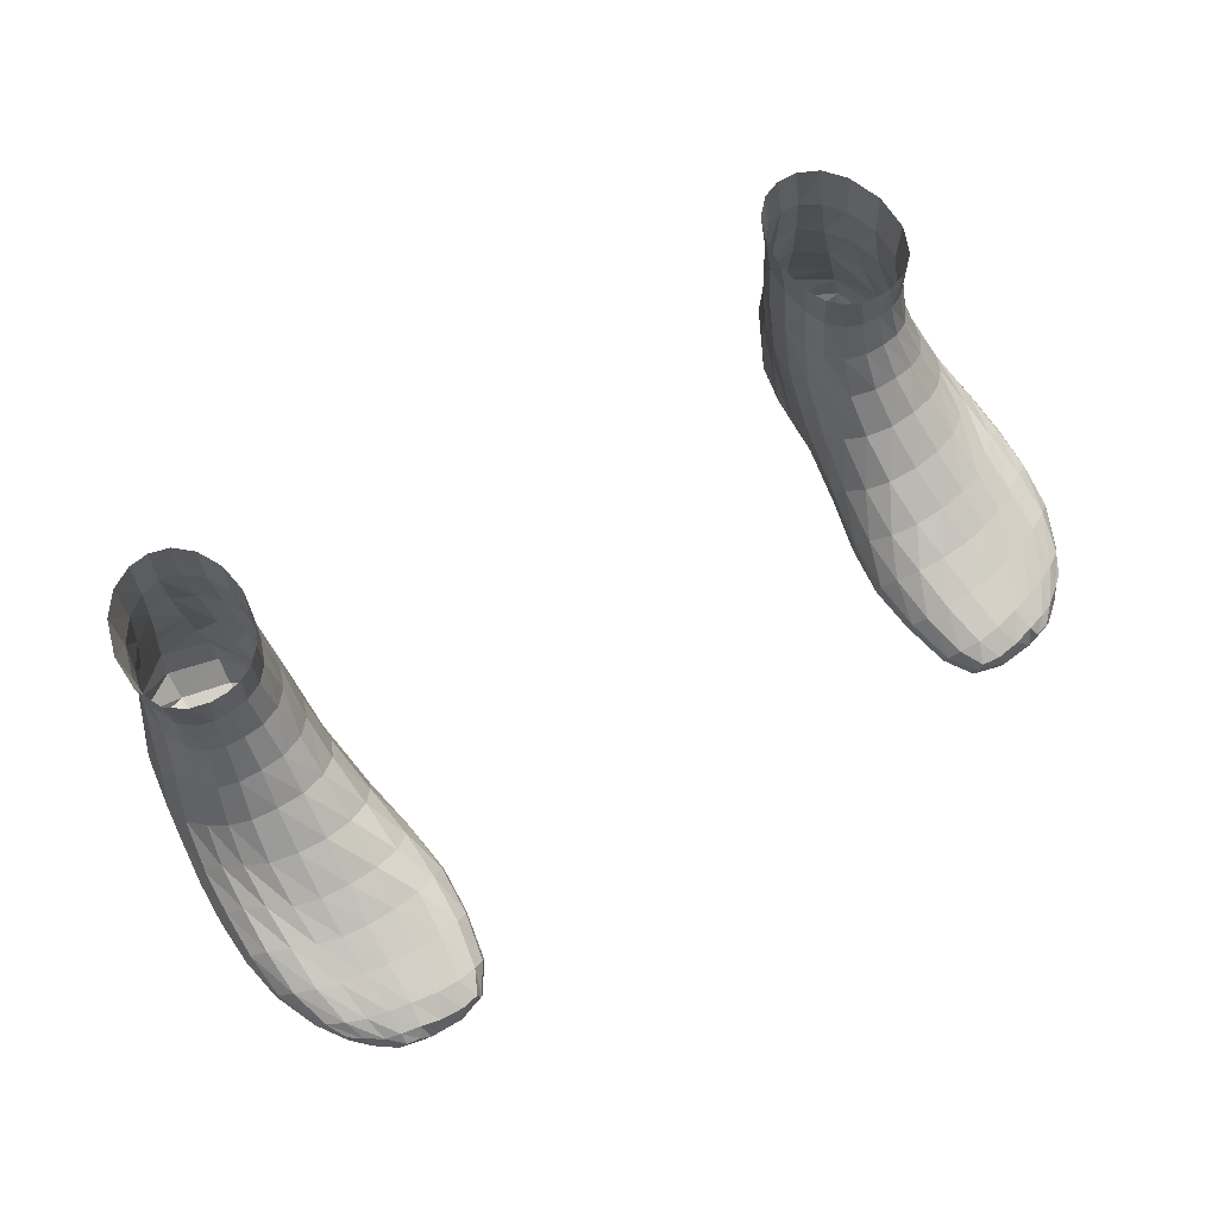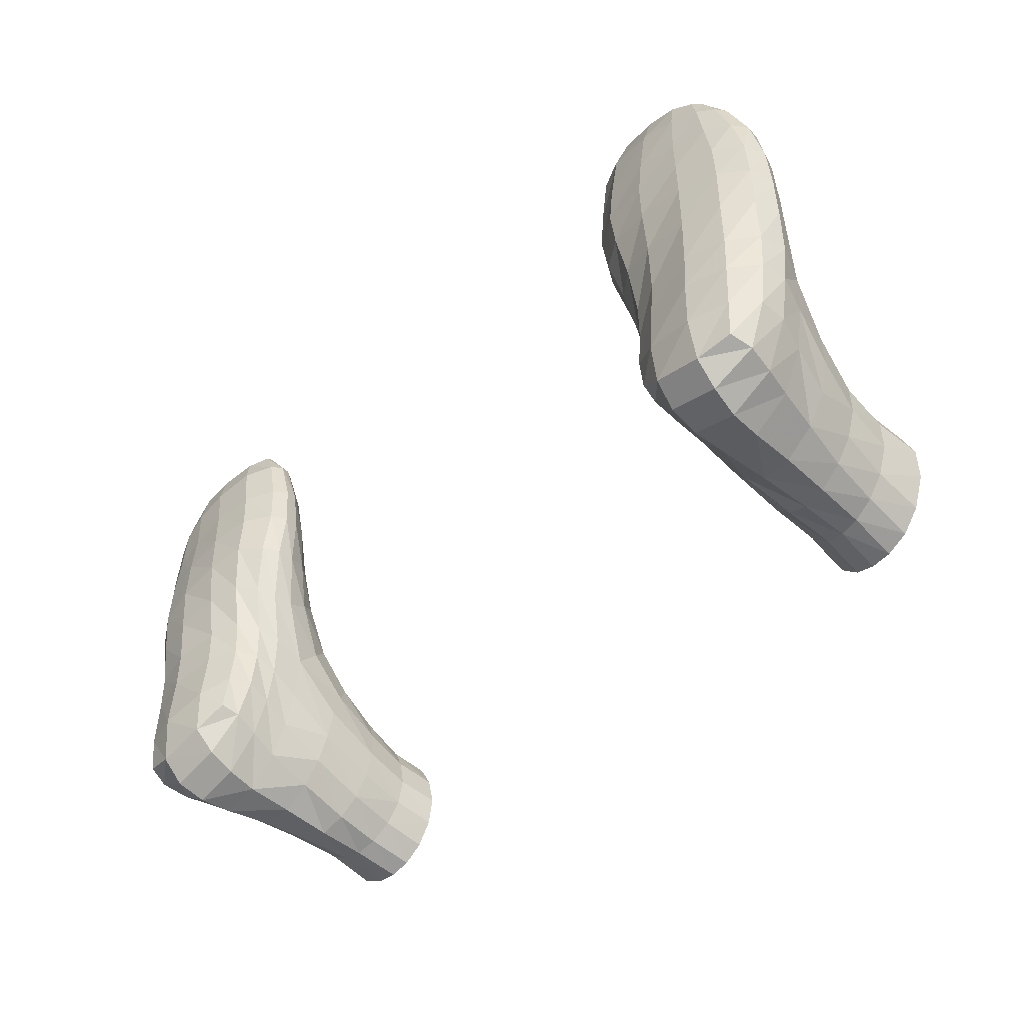
<metadata>
{"format":"obj","ext":"obj","renderer":"f3d","projection":"perspective","resolution":1024,"background":"white","views":[{"elev":70.4,"azim":-33.5,"up":"+Y"},{"elev":-46.5,"azim":45.9,"up":"+Z"}]}
</metadata>
<code>
v -1.879 0.8692 -0.0172
v -1.849 1.372 -0.0774
v -1.852 1.125 -0.0326
v -1.993 1.365 0.1863
v -1.979 1.124 0.2167
v -1.645 1.383 -0.1333
v -1.551 1.394 -0.0986
v -1.676 1.394 0.5975
v -1.935 1.365 0.0225
v -1.744 1.377 -0.1282
v -1.993 1.368 0.3618
v -1.755 1.387 0.5932
v -1.603 1.396 0.5839
v -1.85 1.377 0.5621
v -1.531 1.399 0.5496
v -1.466 1.404 0.4862
v -1.392 1.421 0.2501
v -1.41 1.417 0.1068
v -1.936 1.369 0.4925
v -1.468 1.407 -0.0169
v -1.701 1.205 0.6148
v -1.973 1.133 0.3802
v -1.781 1.191 0.6035
v -1.617 1.208 0.6061
v -1.86 1.168 0.5687
v -1.536 1.205 0.5706
v -1.925 1.148 0.5016
v -1.999 0.8786 0.2533
v -1.411 1.219 0.2779
v -1.474 1.208 0.5066
v -1.755 1.135 -0.0911
v -1.567 1.167 -0.0647
v -1.482 1.189 0.0214
v -1.662 1.148 -0.1012
v -1.427 1.208 0.1403
v -1.93 1.12 0.0663
v -1.94 0.928 0.5466
v -1.61 1.021 0.6744
v -1.988 0.8965 0.4195
v -1.413 0.9636 0.1834
v -1.657 0.9004 -0.1024
v -1.958 0.8702 0.0992
v -1.771 0.8791 -0.0966
v -1.55 0.9242 -0.0415
v -1.45 0.9949 0.5685
v -1.515 1.009 0.6366
v -1.397 0.9759 0.3301
v -1.706 1.022 0.6791
v -1.795 1 0.6644
v -1.876 0.9642 0.6239
v -1.465 0.9458 0.0584
v -1.416 1.414 0.3856
v -1.431 1.215 0.4111
v -1.412 0.9835 0.4703
v -1.623 0.2204 2.041
v -1.429 0.1979 2.036
v -1.808 0.2174 1.996
v -1.881 0.189 1.97
v -1.957 0.1774 1.917
v -2.023 0.1113 1.868
v -1.522 0.0209 2.014
v -1.403 0.0573 2.013
v -1.414 0.1372 2.039
v -2.019 0.0251 1.834
v -1.961 0.0049 1.879
v -1.495 0.6679 0.9044
v -1.375 0.5256 0.7466
v -1.744 0.6979 0.9338
v -1.867 0.6594 0.9058
v -1.968 0.5994 0.8512
v -2.122 0.4141 0.6724
v -1.495 0.8267 0.7465
v -1.72 0.8518 0.7921
v -1.827 0.8189 0.7743
v -1.921 0.7653 0.7274
v -1.475 0.0606 0.7365
v -1.396 0.1505 0.7126
v -1.366 0.4175 0.6281
v -1.39 0.7302 0.5689
v -1.38 0.6843 0.4319
v -1.468 0.0685 0.5544
v -1.405 0.1645 0.5309
v -1.466 0.0527 0.3473
v -1.421 0.1576 0.3455
v -1.487 0.0459 0.1735
v -1.469 0.1377 0.1509
v -1.505 0.407 0.0574
v -1.838 0.0866 -0.1184
v -1.807 0.3843 -0.1497
v -2.036 0.115 0.0044
v -1.978 0.3995 -0.0113
v -2.116 0.1235 0.2532
v -2.074 0.4087 0.2191
v -2.145 0.1281 0.4957
v -2.115 0.4045 0.4507
v -2.163 0.1217 0.6823
v -2.046 0.6491 0.515
v -1.79 0.6197 -0.1143
v -1.929 0.6214 -0.0034
v -2.017 0.6263 0.1517
v -2.057 0.6285 0.3329
v -1.439 0.4174 0.233
v -1.523 0.6478 0.005
v -1.394 0.4204 0.4114
v -2.041 0.0136 0.6679
v -1.842 -0.0297 0.684
v -1.619 -0.0002 0.7235
v -2.032 0.0126 0.4774
v -1.834 -0.0354 0.4876
v -1.605 -0.0034 0.5334
v -2.026 0.0029 0.2243
v -1.837 -0.0486 0.2203
v -1.398 0.6706 0.2743
v -1.601 -0.0242 0.2765
v -2.006 0.0129 0.0352
v -1.844 -0.019 -0.0131
v -1.446 0.6608 0.1316
v -1.609 -0.0074 0.0538
v -1.597 0.0925 -0.0457
v -1.623 0.3889 -0.1091
v -1.64 0.6318 -0.1027
v -1.853 -0.0082 1.943
v -1.702 -0.0038 1.985
v -1.514 0.2117 2.051
v -2.019 0.1694 1.867
v -1.717 0.2313 2.018
v -1.696 0.2753 1.915
v -2.069 0.2025 1.771
v -1.464 0.2569 1.943
v -1.684 -0.0437 1.831
v -1.861 -0.038 1.793
v -1.999 -0.0164 1.742
v -2.085 0.0189 1.706
v -1.322 0.1584 1.91
v -1.339 0.0498 1.885
v -1.477 -0.0193 1.867
v -2.112 0.1325 1.733
v -1.991 0.2326 1.819
v -1.902 0.242 1.857
v -1.804 0.2611 1.884
v -1.372 0.2182 1.928
v -1.577 0.2741 1.937
v -1.552 0.3216 1.73
v -1.326 0.258 1.712
v -1.805 0.3076 1.696
v -1.917 0.2949 1.67
v -2.021 0.29 1.63
v -2.181 0.1885 1.539
v -1.438 -0.0252 1.631
v -1.298 0.057 1.648
v -1.269 0.1899 1.684
v -2.149 0.0396 1.514
v -2.027 -0.0133 1.54
v -1.854 -0.0387 1.579
v -1.652 -0.0493 1.607
v -1.425 0.3054 1.729
v -2.117 0.2576 1.582
v -1.688 0.3198 1.719
v -1.678 0.3746 1.528
v -2.121 0.3169 1.367
v -1.406 0.3553 1.518
v -1.638 -0.057 1.415
v -1.864 -0.0484 1.378
v -2.059 -0.0153 1.339
v -2.189 0.0611 1.318
v -1.25 0.2079 1.45
v -1.283 0.0551 1.436
v -1.42 -0.0292 1.435
v -2.194 0.2524 1.328
v -2.021 0.3431 1.419
v -1.913 0.3485 1.473
v -1.8 0.3614 1.508
v -1.308 0.2934 1.486
v -1.536 0.3769 1.532
v -1.507 0.4439 1.342
v -1.308 0.3187 1.253
v -1.791 0.4408 1.324
v -1.915 0.4193 1.281
v -2.017 0.4009 1.212
v -2.186 0.2892 1.106
v -1.441 -0.0239 1.23
v -1.318 0.0521 1.217
v -1.272 0.2204 1.204
v -2.198 0.0644 1.109
v -2.068 -0.0183 1.128
v -1.869 -0.0524 1.168
v -1.639 -0.053 1.211
v -1.426 0.7828 0.6717
v -1.417 0.607 0.8396
v -1.387 0.3998 1.31
v -2.108 0.3641 1.149
v -2.048 0.5233 0.7745
v -1.993 0.707 0.6427
v -1.652 0.4543 1.343
v -1.63 0.5646 1.135
v -2.089 0.42 0.9461
v -1.396 0.4748 1.069
v -1.636 -0.027 0.9695
v -1.859 -0.0409 0.9271
v -2.055 -0.0047 0.8994
v -2.183 0.0855 0.8965
v -1.615 0.6998 0.9389
v -1.605 0.8515 0.7893
v -1.322 0.2839 0.9317
v -1.372 0.0885 0.9681
v -1.471 0.0127 0.9873
v -2.168 0.3275 0.8989
v -2.005 0.4807 1.012
v -1.902 0.5233 1.079
v -1.771 0.5564 1.12
v -1.339 0.3881 0.9958
v -1.496 0.537 1.117
v -1.539 0.126 2.076
v -1.945 0.1039 1.949
v -1.697 0.1279 2.068
v -1.808 0.1743 2.042
v -1.846 0.1177 2.028
v -1.744 0.1802 2.055
v -1.706 0.0491 2.048
v -1.851 0.0417 2.005
v -1.404 0.0923 2.031
v -2.022 0.0618 1.857
v -1.367 0.2566 0.6786
v -1.602 0.2277 -0.0947
v -1.391 0.274 0.4873
v -1.426 0.2747 0.3049
v -2.188 0.2577 0.6939
v -2.16 0.2611 0.5005
v -1.259 0.1297 1.666
v -2.195 0.114 1.52
v -2.116 0.0705 1.711
v -1.31 0.1106 1.898
v -2.116 0.2626 0.2571
v -2.015 0.2496 -0.016
v -1.819 0.2238 -0.1604
v -1.483 0.2603 0.1096
v -1.949 0.0471 1.932
v -1.538 0.0677 2.064
v -2.217 0.2145 0.8989
v -1.329 0.1779 0.9418
v -1.272 0.1319 1.202
v -2.231 0.1867 1.103
v -2.227 0.1646 1.319
v -1.24 0.1322 1.439
v 1.879 0.8692 -0.0172
v 1.849 1.372 -0.0774
v 1.852 1.125 -0.0326
v 1.993 1.365 0.1863
v 1.979 1.124 0.2167
v 1.645 1.383 -0.1333
v 1.551 1.394 -0.0986
v 1.676 1.394 0.5975
v 1.935 1.365 0.0225
v 1.744 1.377 -0.1282
v 1.993 1.368 0.3618
v 1.755 1.387 0.5932
v 1.603 1.396 0.5839
v 1.85 1.377 0.5621
v 1.531 1.399 0.5496
v 1.466 1.404 0.4862
v 1.392 1.421 0.2501
v 1.41 1.417 0.1068
v 1.936 1.369 0.4925
v 1.468 1.407 -0.0169
v 1.701 1.205 0.6148
v 1.973 1.133 0.3802
v 1.781 1.191 0.6035
v 1.617 1.208 0.6061
v 1.86 1.168 0.5687
v 1.536 1.205 0.5706
v 1.925 1.148 0.5016
v 1.999 0.8786 0.2533
v 1.411 1.219 0.2779
v 1.474 1.208 0.5066
v 1.755 1.135 -0.0911
v 1.567 1.167 -0.0647
v 1.482 1.189 0.0214
v 1.662 1.148 -0.1012
v 1.427 1.208 0.1403
v 1.93 1.12 0.0663
v 1.94 0.928 0.5466
v 1.61 1.021 0.6744
v 1.988 0.8965 0.4195
v 1.413 0.9636 0.1834
v 1.657 0.9004 -0.1024
v 1.958 0.8702 0.0992
v 1.771 0.8791 -0.0966
v 1.55 0.9242 -0.0415
v 1.45 0.9949 0.5685
v 1.515 1.009 0.6366
v 1.397 0.9759 0.3301
v 1.706 1.022 0.6791
v 1.795 1 0.6644
v 1.876 0.9642 0.6239
v 1.465 0.9458 0.0584
v 1.416 1.414 0.3856
v 1.431 1.215 0.4111
v 1.412 0.9835 0.4703
v 1.623 0.2204 2.041
v 1.429 0.1979 2.036
v 1.808 0.2174 1.996
v 1.881 0.189 1.97
v 1.957 0.1774 1.917
v 2.023 0.1113 1.868
v 1.522 0.0209 2.014
v 1.403 0.0573 2.013
v 1.414 0.1372 2.039
v 2.019 0.0251 1.834
v 1.961 0.0049 1.879
v 1.495 0.6679 0.9044
v 1.375 0.5256 0.7466
v 1.744 0.6979 0.9338
v 1.867 0.6594 0.9058
v 1.968 0.5994 0.8512
v 2.122 0.4141 0.6724
v 1.495 0.8267 0.7465
v 1.72 0.8518 0.7921
v 1.827 0.8189 0.7743
v 1.921 0.7653 0.7274
v 1.475 0.0606 0.7365
v 1.396 0.1505 0.7126
v 1.366 0.4175 0.6281
v 1.39 0.7302 0.5689
v 1.38 0.6843 0.4319
v 1.468 0.0685 0.5544
v 1.405 0.1645 0.5309
v 1.466 0.0527 0.3473
v 1.421 0.1576 0.3455
v 1.487 0.0459 0.1735
v 1.469 0.1377 0.1509
v 1.505 0.407 0.0574
v 1.838 0.0866 -0.1184
v 1.807 0.3843 -0.1497
v 2.036 0.115 0.0044
v 1.978 0.3995 -0.0113
v 2.116 0.1235 0.2532
v 2.074 0.4087 0.2191
v 2.145 0.1281 0.4957
v 2.115 0.4045 0.4507
v 2.163 0.1217 0.6823
v 2.046 0.6491 0.515
v 1.79 0.6197 -0.1143
v 1.929 0.6214 -0.0034
v 2.017 0.6263 0.1517
v 2.057 0.6285 0.3329
v 1.439 0.4174 0.233
v 1.523 0.6478 0.005
v 1.394 0.4204 0.4114
v 2.041 0.0136 0.6679
v 1.842 -0.0297 0.684
v 1.619 -0.0002 0.7235
v 2.032 0.0126 0.4774
v 1.834 -0.0354 0.4876
v 1.605 -0.0034 0.5334
v 2.026 0.0029 0.2243
v 1.837 -0.0486 0.2203
v 1.398 0.6706 0.2743
v 1.601 -0.0242 0.2765
v 2.006 0.0129 0.0352
v 1.844 -0.019 -0.0131
v 1.446 0.6608 0.1316
v 1.609 -0.0074 0.0538
v 1.597 0.0925 -0.0457
v 1.623 0.3889 -0.1091
v 1.64 0.6318 -0.1027
v 1.853 -0.0082 1.943
v 1.702 -0.0038 1.985
v 1.514 0.2117 2.051
v 2.019 0.1694 1.867
v 1.717 0.2313 2.018
v 1.696 0.2753 1.915
v 2.069 0.2025 1.771
v 1.464 0.2569 1.943
v 1.684 -0.0437 1.831
v 1.861 -0.038 1.793
v 1.999 -0.0164 1.742
v 2.085 0.0189 1.706
v 1.322 0.1584 1.91
v 1.339 0.0498 1.885
v 1.477 -0.0193 1.867
v 2.112 0.1325 1.733
v 1.991 0.2326 1.819
v 1.902 0.242 1.857
v 1.804 0.2611 1.884
v 1.372 0.2182 1.928
v 1.577 0.2741 1.937
v 1.552 0.3216 1.73
v 1.326 0.258 1.712
v 1.805 0.3076 1.696
v 1.917 0.2949 1.67
v 2.021 0.29 1.63
v 2.181 0.1885 1.539
v 1.438 -0.0252 1.631
v 1.298 0.057 1.648
v 1.269 0.1899 1.684
v 2.149 0.0396 1.514
v 2.027 -0.0133 1.54
v 1.854 -0.0387 1.579
v 1.652 -0.0493 1.607
v 1.425 0.3054 1.729
v 2.117 0.2576 1.582
v 1.688 0.3198 1.719
v 1.678 0.3746 1.528
v 2.121 0.3169 1.367
v 1.406 0.3553 1.518
v 1.638 -0.057 1.415
v 1.864 -0.0484 1.378
v 2.059 -0.0153 1.339
v 2.189 0.0611 1.318
v 1.25 0.2079 1.45
v 1.283 0.0551 1.436
v 1.42 -0.0292 1.435
v 2.194 0.2524 1.328
v 2.021 0.3431 1.419
v 1.913 0.3485 1.473
v 1.8 0.3614 1.508
v 1.308 0.2934 1.486
v 1.536 0.3769 1.532
v 1.507 0.4439 1.342
v 1.308 0.3187 1.253
v 1.791 0.4408 1.324
v 1.915 0.4193 1.281
v 2.017 0.4009 1.212
v 2.186 0.2892 1.106
v 1.441 -0.0239 1.23
v 1.318 0.0521 1.217
v 1.272 0.2204 1.204
v 2.198 0.0644 1.109
v 2.068 -0.0183 1.128
v 1.869 -0.0524 1.168
v 1.639 -0.053 1.211
v 1.426 0.7828 0.6717
v 1.417 0.607 0.8396
v 1.387 0.3998 1.31
v 2.108 0.3641 1.149
v 2.048 0.5233 0.7745
v 1.993 0.707 0.6427
v 1.652 0.4543 1.343
v 1.63 0.5646 1.135
v 2.089 0.42 0.9461
v 1.396 0.4748 1.069
v 1.636 -0.027 0.9695
v 1.859 -0.0409 0.9271
v 2.055 -0.0047 0.8994
v 2.183 0.0855 0.8965
v 1.615 0.6998 0.9389
v 1.605 0.8515 0.7893
v 1.322 0.2839 0.9317
v 1.372 0.0885 0.9681
v 1.471 0.0127 0.9873
v 2.168 0.3275 0.8989
v 2.005 0.4807 1.012
v 1.902 0.5233 1.079
v 1.771 0.5564 1.12
v 1.339 0.3881 0.9958
v 1.496 0.537 1.117
v 1.539 0.126 2.076
v 1.945 0.1039 1.949
v 1.697 0.1279 2.068
v 1.808 0.1743 2.042
v 1.846 0.1177 2.028
v 1.744 0.1802 2.055
v 1.706 0.0491 2.048
v 1.851 0.0417 2.005
v 1.404 0.0923 2.031
v 2.022 0.0618 1.857
v 1.367 0.2566 0.6786
v 1.602 0.2277 -0.0947
v 1.391 0.274 0.4873
v 1.426 0.2747 0.3049
v 2.188 0.2577 0.6939
v 2.16 0.2611 0.5005
v 1.259 0.1297 1.666
v 2.195 0.114 1.52
v 2.116 0.0705 1.711
v 1.31 0.1106 1.898
v 2.116 0.2626 0.2571
v 2.015 0.2496 -0.016
v 1.819 0.2238 -0.1604
v 1.483 0.2603 0.1096
v 1.949 0.0471 1.932
v 1.538 0.0677 2.064
v 2.217 0.2145 0.8989
v 1.329 0.1779 0.9418
v 1.272 0.1319 1.202
v 2.231 0.1867 1.103
v 2.227 0.1646 1.319
v 1.24 0.1322 1.439
f 36 3 1 42
f 9 2 3 36
f 8 21 24 13
f 21 8 12 23
f 23 12 14 25
f 48 38 24 21
f 30 26 46 45
f 52 16 30 53
f 34 31 10 6
f 33 32 7 20
f 32 34 6 7
f 41 43 31 34
f 51 44 32 33
f 44 41 34 32
f 2 10 31 3
f 53 30 45 54
f 3 31 43 1
f 23 25 50 49
f 16 15 26 30
f 21 23 49 48
f 47 29 53 54
f 29 17 52 53
f 47 40 35 29
f 29 35 18 17
f 46 26 24 38
f 13 24 26 15
f 19 27 25 14
f 50 25 27 37
f 51 33 35 40
f 33 20 18 35
f 28 39 22 5
f 11 4 5 22
f 19 11 22 27
f 39 37 27 22
f 36 5 4 9
f 42 28 5 36
f 74 69 68 73
f 203 202 66 72
f 223 225 104 78
f 61 136 135 62
f 79 67 78 80
f 226 236 87 102
f 82 77 76 81
f 84 82 81 83
f 86 84 83 85
f 234 235 88 90
f 233 234 90 92
f 228 233 92 94
f 227 228 94 96
f 100 93 95 101
f 99 91 93 100
f 98 89 91 99
f 225 226 102 104
f 124 129 142 55
f 189 67 79 188
f 70 69 74 75
f 95 71 97 101
f 117 102 87 103
f 222 231 133 64
f 78 104 113 80
f 102 117 113 104
f 109 106 105 108
f 112 109 108 111
f 116 112 111 115
f 129 124 56 141
f 81 76 107 110
f 83 81 110 114
f 85 83 114 118
f 126 127 140 57
f 96 94 108 105
f 94 92 111 108
f 92 90 115 111
f 90 88 116 115
f 103 87 120 121
f 224 236 86 119
f 86 85 118 119
f 131 122 65 132
f 127 126 55 142
f 122 131 130 123
f 136 61 123 130
f 139 58 57 140
f 137 60 125 128
f 64 133 132 65
f 138 59 58 139
f 221 232 134 63
f 141 56 63 134
f 128 125 59 138
f 148 137 128 157
f 146 139 140 145
f 149 136 130 155
f 131 154 155 130
f 158 127 142 143
f 154 131 132 153
f 127 158 145 140
f 156 129 141 144
f 231 230 152 133
f 129 156 143 142
f 136 149 150 135
f 157 128 138 147
f 144 141 134 151
f 232 229 151 134
f 147 138 139 146
f 133 152 153 132
f 160 157 147 170
f 149 168 167 150
f 156 161 174 143
f 230 243 165 152
f 161 156 144 173
f 158 159 172 145
f 163 154 153 164
f 159 158 143 174
f 154 163 162 155
f 168 149 155 162
f 171 146 145 172
f 169 148 157 160
f 152 165 164 153
f 170 147 146 171
f 229 244 166 151
f 173 144 151 166
f 178 171 172 177
f 181 168 162 187
f 161 190 175 174
f 66 189 188 72
f 194 159 174 175
f 186 163 164 185
f 191 160 170 179
f 190 161 173 176
f 243 242 184 165
f 244 241 183 166
f 168 181 182 167
f 180 169 160 191
f 176 173 166 183
f 163 186 187 162
f 179 170 171 178
f 165 184 185 164
f 70 75 193 192
f 159 194 177 172
f 241 240 204 183
f 211 176 183 204
f 196 191 179 208
f 181 206 205 182
f 190 197 212 175
f 242 239 201 184
f 197 190 176 211
f 194 195 210 177
f 199 186 185 200
f 73 68 202 203
f 195 194 175 212
f 186 199 198 187
f 110 107 106 109
f 109 112 114 110
f 112 116 118 114
f 119 118 116 88
f 224 119 88 235
f 89 98 121 120
f 206 181 187 198
f 209 178 177 210
f 207 180 191 196
f 184 201 200 185
f 208 179 178 209
f 189 197 211 67
f 197 189 66 212
f 73 203 38 48
f 48 49 74 73
f 203 72 46 38
f 45 46 72 188
f 49 50 75 74
f 193 75 50 37
f 39 28 101 97
f 100 101 28 42
f 99 100 42 1
f 54 45 188 79
f 47 54 79 80
f 80 113 40 47
f 113 117 51 40
f 117 103 44 51
f 1 43 98 99
f 103 121 41 44
f 76 206 198 107
f 71 207 196 192
f 199 106 107 198
f 106 199 200 105
f 70 208 209 69
f 239 227 96 201
f 192 196 208 70
f 201 96 105 200
f 69 209 210 68
f 195 202 68 210
f 206 76 77 205
f 240 223 78 204
f 202 195 212 66
f 67 211 204 78
f 37 39 97 193
f 192 193 97 71
f 213 63 56 124
f 60 214 59 125
f 126 218 215 55
f 58 217 216 57
f 218 126 57 216
f 124 55 215 213
f 214 217 58 59
f 238 221 63 213
f 222 64 65 237
f 216 217 215 218
f 220 219 215 217
f 220 237 65 122
f 238 219 123 61
f 121 98 43 41
f 82 84 226 225
f 62 135 232 221
f 182 205 240 241
f 91 89 235 234
f 217 214 237 220
f 135 150 229 232
f 150 167 244 229
f 84 86 236 226
f 93 91 234 233
f 205 77 223 240
f 137 148 230 231
f 167 182 241 244
f 169 180 242 243
f 120 87 236 224
f 60 222 237 214
f 148 169 243 230
f 60 137 231 222
f 207 71 227 239
f 213 215 219 238
f 180 207 239 242
f 77 82 225 223
f 71 95 228 227
f 120 224 235 89
f 122 123 219 220
f 61 62 221 238
f 95 93 233 228
f 280 286 245 247
f 253 280 247 246
f 252 257 268 265
f 265 267 256 252
f 267 269 258 256
f 292 265 268 282
f 274 289 290 270
f 296 297 274 260
f 278 250 254 275
f 277 264 251 276
f 276 251 250 278
f 285 278 275 287
f 295 277 276 288
f 288 276 278 285
f 246 247 275 254
f 297 298 289 274
f 247 245 287 275
f 267 293 294 269
f 260 274 270 259
f 265 292 293 267
f 291 298 297 273
f 273 297 296 261
f 291 273 279 284
f 273 261 262 279
f 290 282 268 270
f 257 259 270 268
f 263 258 269 271
f 294 281 271 269
f 295 284 279 277
f 277 279 262 264
f 272 249 266 283
f 255 266 249 248
f 263 271 266 255
f 283 266 271 281
f 280 253 248 249
f 286 280 249 272
f 318 317 312 313
f 447 316 310 446
f 467 322 348 469
f 305 306 379 380
f 323 324 322 311
f 470 346 331 480
f 326 325 320 321
f 328 327 325 326
f 330 329 327 328
f 478 334 332 479
f 477 336 334 478
f 472 338 336 477
f 471 340 338 472
f 344 345 339 337
f 343 344 337 335
f 342 343 335 333
f 469 348 346 470
f 368 299 386 373
f 433 432 323 311
f 314 319 318 313
f 339 345 341 315
f 361 347 331 346
f 466 308 377 475
f 322 324 357 348
f 346 348 357 361
f 353 352 349 350
f 356 355 352 353
f 360 359 355 356
f 373 385 300 368
f 325 354 351 320
f 327 358 354 325
f 329 362 358 327
f 370 301 384 371
f 340 349 352 338
f 338 352 355 336
f 336 355 359 334
f 334 359 360 332
f 347 365 364 331
f 468 363 330 480
f 330 363 362 329
f 375 376 309 366
f 371 386 299 370
f 366 367 374 375
f 380 374 367 305
f 383 384 301 302
f 381 372 369 304
f 308 309 376 377
f 382 383 302 303
f 465 307 378 476
f 385 378 307 300
f 372 382 303 369
f 392 401 372 381
f 390 389 384 383
f 393 399 374 380
f 375 374 399 398
f 402 387 386 371
f 398 397 376 375
f 371 384 389 402
f 400 388 385 373
f 475 377 396 474
f 373 386 387 400
f 380 379 394 393
f 401 391 382 372
f 388 395 378 385
f 476 378 395 473
f 391 390 383 382
f 377 376 397 396
f 404 414 391 401
f 393 394 411 412
f 400 387 418 405
f 474 396 409 487
f 405 417 388 400
f 402 389 416 403
f 407 408 397 398
f 403 418 387 402
f 398 399 406 407
f 412 406 399 393
f 415 416 389 390
f 413 404 401 392
f 396 397 408 409
f 414 415 390 391
f 473 395 410 488
f 417 410 395 388
f 422 421 416 415
f 425 431 406 412
f 405 418 419 434
f 310 316 432 433
f 438 419 418 403
f 430 429 408 407
f 435 423 414 404
f 434 420 417 405
f 487 409 428 486
f 488 410 427 485
f 412 411 426 425
f 424 435 404 413
f 420 427 410 417
f 407 406 431 430
f 423 422 415 414
f 409 408 429 428
f 314 436 437 319
f 403 416 421 438
f 485 427 448 484
f 455 448 427 420
f 440 452 423 435
f 425 426 449 450
f 434 419 456 441
f 486 428 445 483
f 441 455 420 434
f 438 421 454 439
f 443 444 429 430
f 317 447 446 312
f 439 456 419 438
f 430 431 442 443
f 354 353 350 351
f 353 354 358 356
f 356 358 362 360
f 363 332 360 362
f 468 479 332 363
f 333 364 365 342
f 450 442 431 425
f 453 454 421 422
f 451 440 435 424
f 428 429 444 445
f 452 453 422 423
f 433 311 455 441
f 441 456 310 433
f 317 292 282 447
f 292 317 318 293
f 447 282 290 316
f 289 432 316 290
f 293 318 319 294
f 437 281 294 319
f 283 341 345 272
f 344 286 272 345
f 343 245 286 344
f 298 323 432 289
f 291 324 323 298
f 324 291 284 357
f 357 284 295 361
f 361 295 288 347
f 245 343 342 287
f 347 288 285 365
f 320 351 442 450
f 315 436 440 451
f 443 442 351 350
f 350 349 444 443
f 314 313 453 452
f 483 445 340 471
f 436 314 452 440
f 445 444 349 340
f 313 312 454 453
f 439 454 312 446
f 450 449 321 320
f 484 448 322 467
f 446 310 456 439
f 311 322 448 455
f 281 437 341 283
f 436 315 341 437
f 457 368 300 307
f 304 369 303 458
f 370 299 459 462
f 302 301 460 461
f 462 460 301 370
f 368 457 459 299
f 458 303 302 461
f 482 457 307 465
f 466 481 309 308
f 460 462 459 461
f 464 461 459 463
f 464 366 309 481
f 482 305 367 463
f 365 285 287 342
f 326 469 470 328
f 306 465 476 379
f 426 485 484 449
f 335 478 479 333
f 461 464 481 458
f 379 476 473 394
f 394 473 488 411
f 328 470 480 330
f 337 477 478 335
f 449 484 467 321
f 381 475 474 392
f 411 488 485 426
f 413 487 486 424
f 364 468 480 331
f 304 458 481 466
f 392 474 487 413
f 304 466 475 381
f 451 483 471 315
f 457 482 463 459
f 424 486 483 451
f 321 467 469 326
f 315 471 472 339
f 364 333 479 468
f 366 464 463 367
f 305 482 465 306
f 339 472 477 337

</code>
